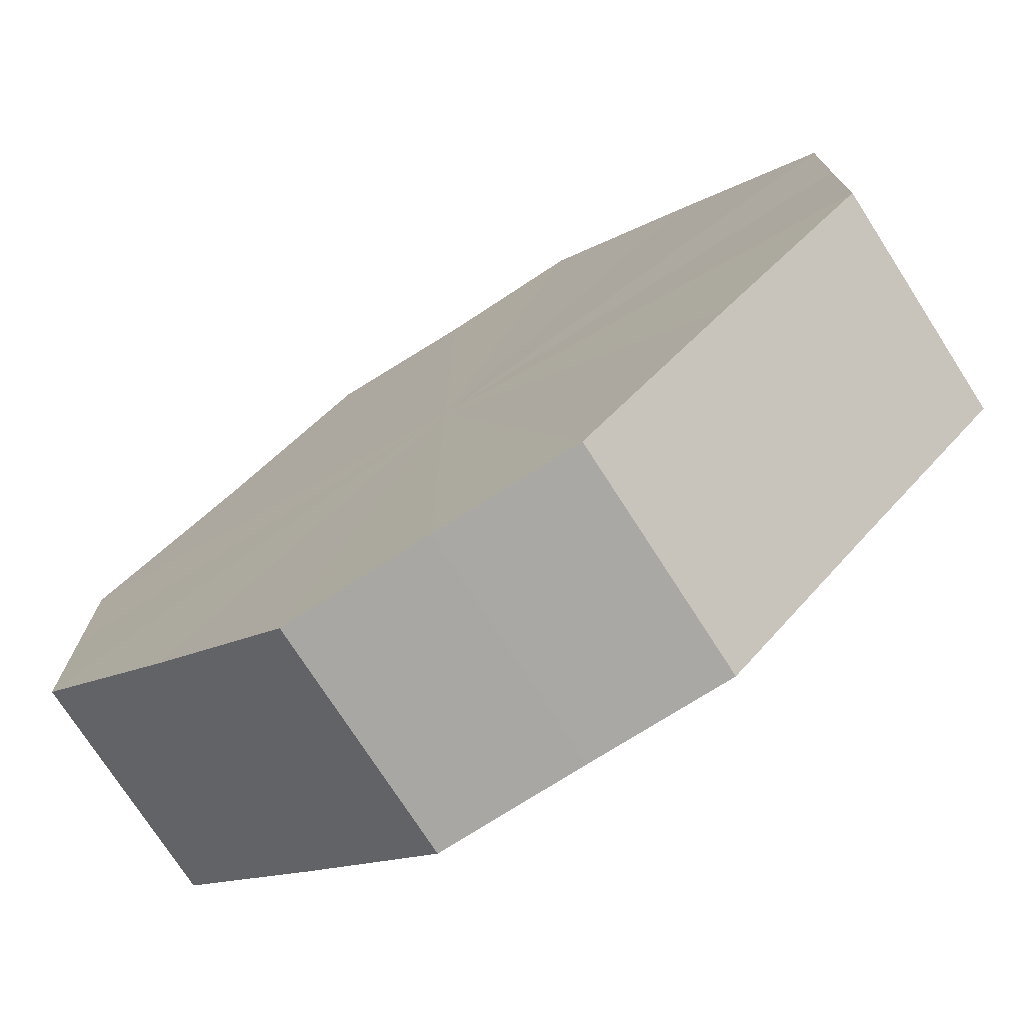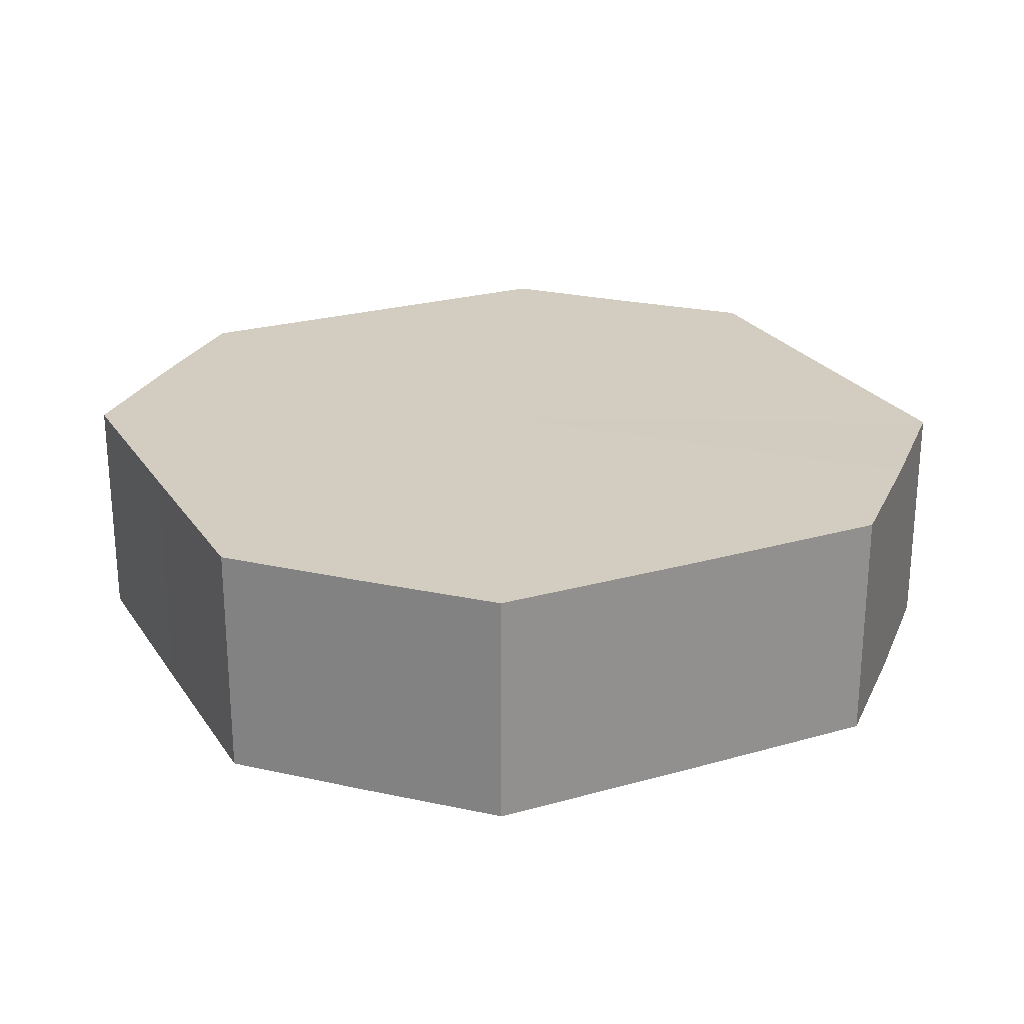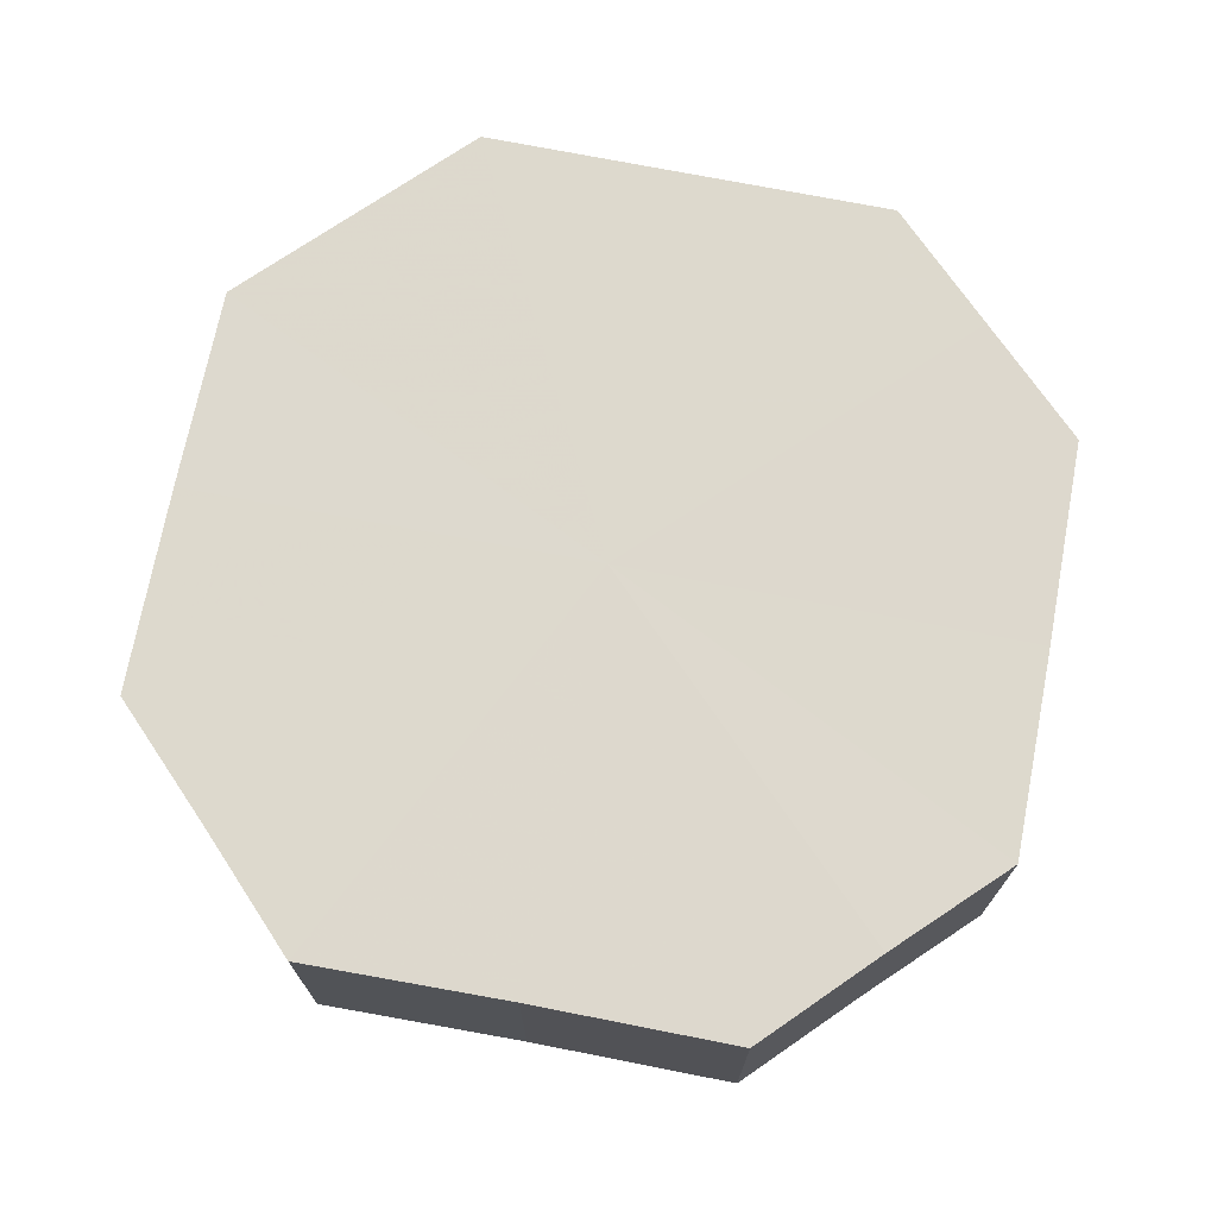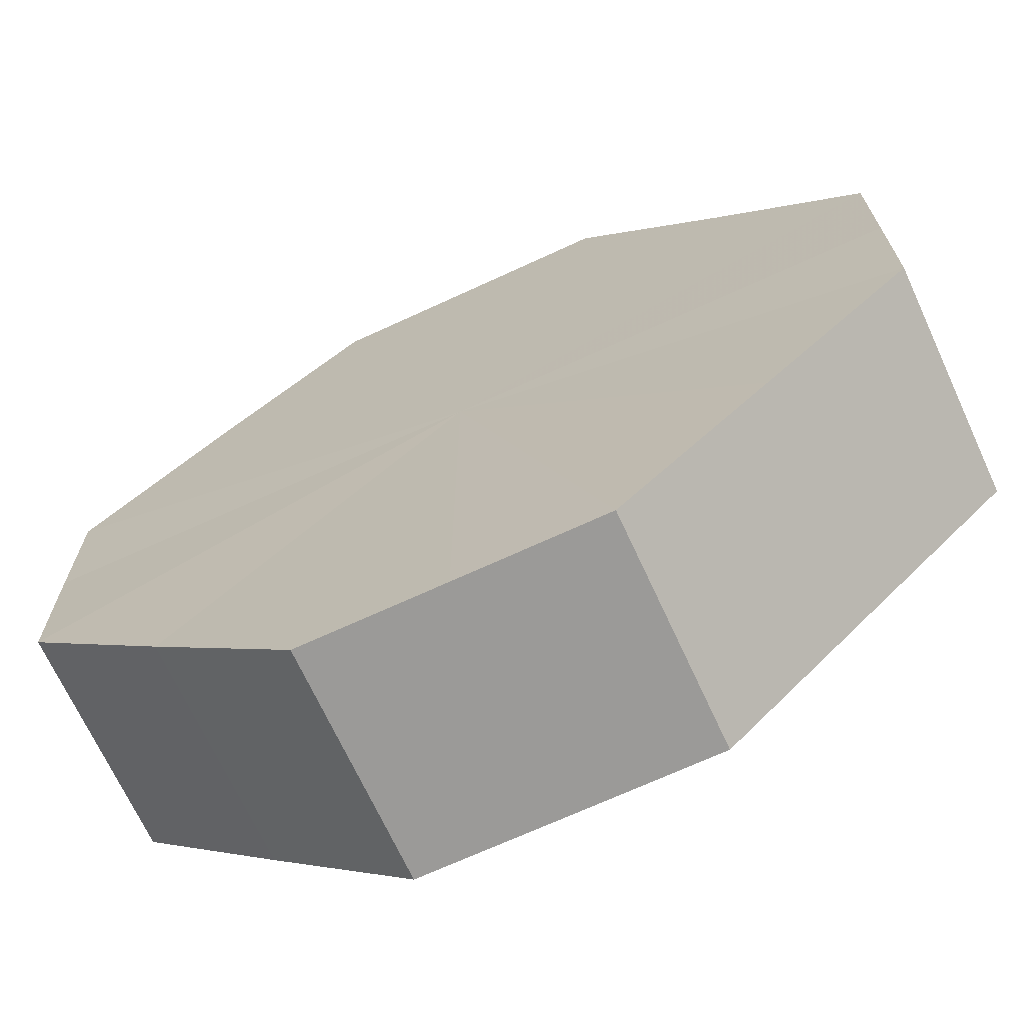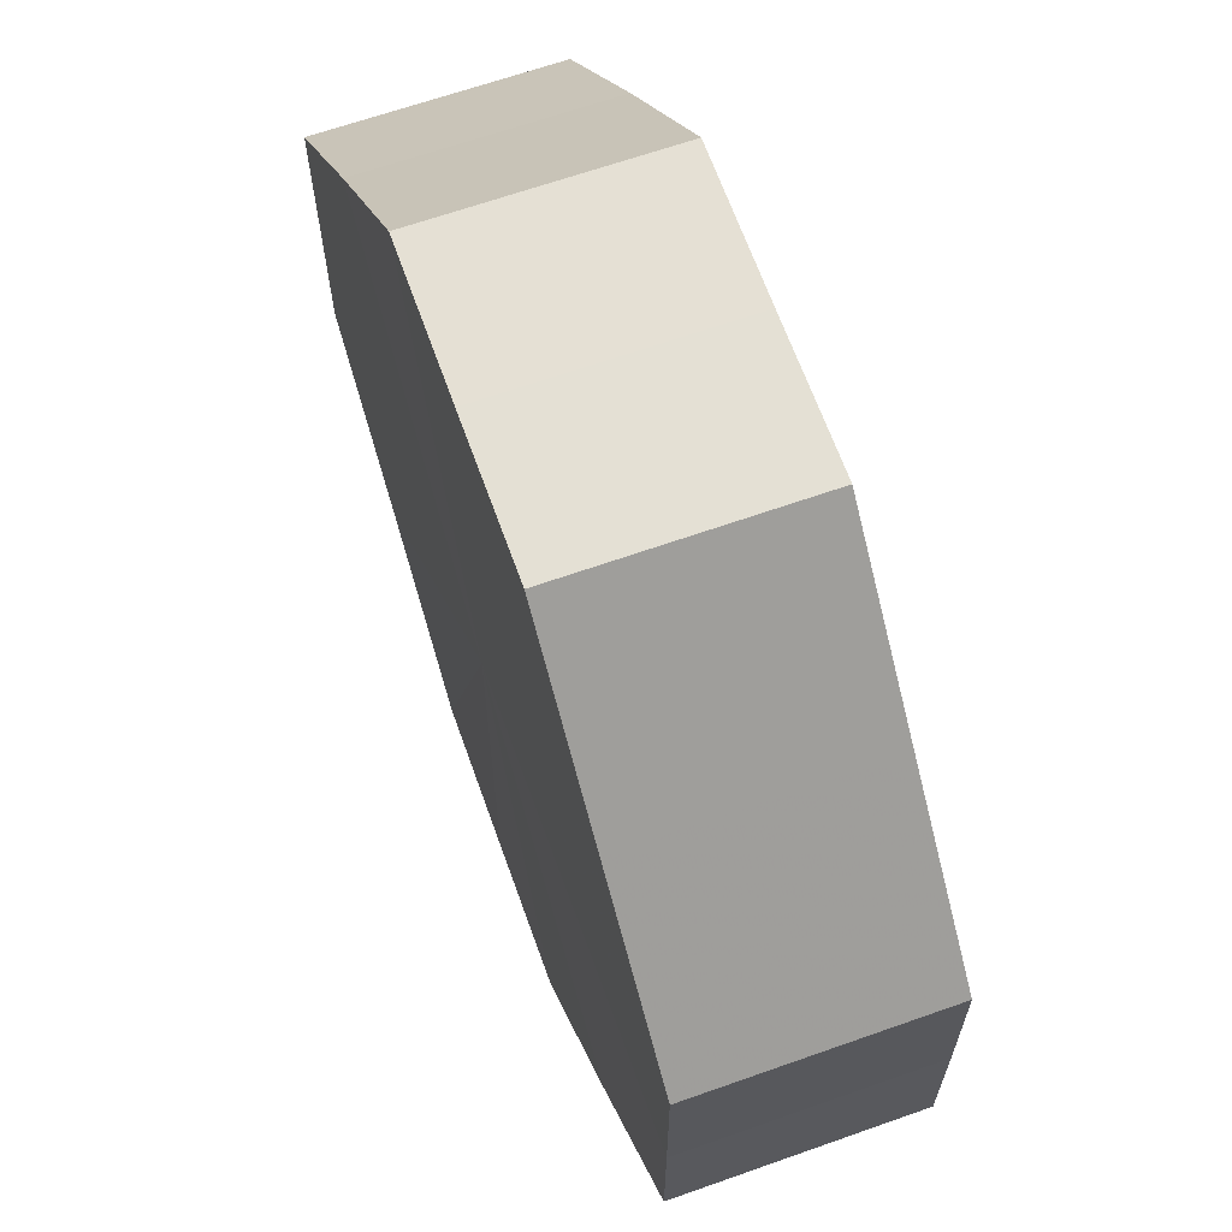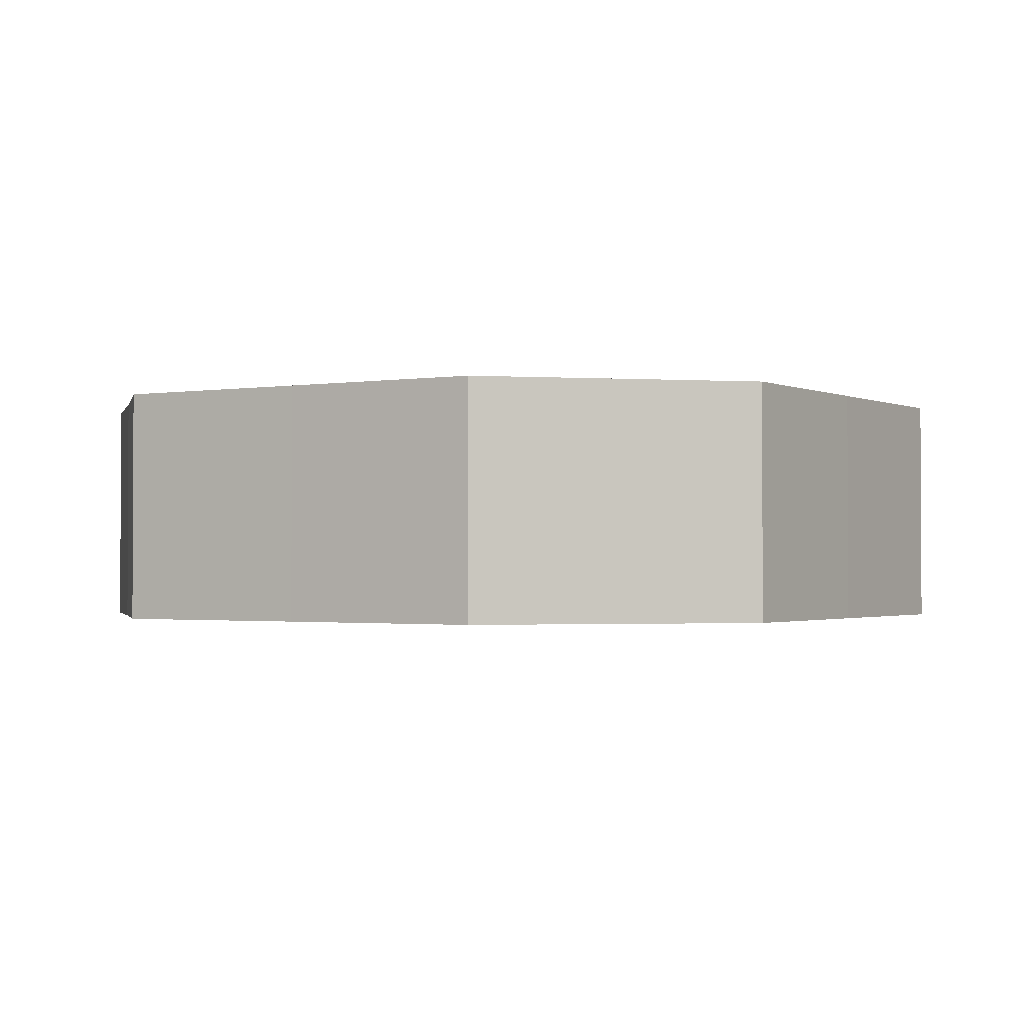
<metadata>
{"format":"obj","ext":"obj","renderer":"f3d","projection":"perspective","resolution":1024,"background":"white","views":[{"elev":-74.8,"azim":32.6,"up":"+Y"},{"elev":24.5,"azim":19.8,"up":"+Z"},{"elev":72.0,"azim":-34.1,"up":"+Z"},{"elev":-69.4,"azim":24.5,"up":"+Y"},{"elev":65.7,"azim":-109.8,"up":"+Y"},{"elev":-1.4,"azim":77.1,"up":"+Z"}]}
</metadata>
<code>
o 8116
v 2174 1870 8.096
v 2174 1870 8.096
v 2174 1870 8.112
v 2174 1870 8.096
v 2174 1870 8.112
v 2174 1870 8.096
v 2174 1870 8.112
v 2174 1870 8.096
v 2174 1870 8.112
v 2174 1870 8.096
v 2174 1870 8.112
v 2174 1870 8.096
v 2174 1870 8.112
v 2174 1870 8.096
v 2174 1870 8.112
v 2174 1870 8.096
v 2174 1870 8.112
v 2174 1870 8.096
v 2174 1870 8.112
v 2174 1870 8.096
v 2174 1870 8.112
v 2174 1870 8.096
v 2174 1870 8.112
v 2174 1870 8.096
v 2174 1870 8.112
v 2174 1870 8.096
v 2174 1870 8.112
v 2174 1870 8.096
v 2174 1870 8.112
v 2174 1870 8.096
v 2174 1870 8.112
v 2174 1870 8.112
v 2174 1870 8.112
v 2174 1870 8.096
v 2174 1870 8.112
v 2174 1870 8.096
v 2174 1870 8.112
v 2174 1870 8.112
v 2174 1870 8.096
v 2174 1870 8.112
v 2174 1870 8.096
v 2174 1870 8.096
v 2174 1870 8.112
v 2174 1870 8.112
v 2174 1870 8.096
v 2174 1870 8.112
v 2174 1870 8.096
v 2174 1870 8.096
v 2174 1870 8.112
v 2174 1870 8.112
v 2174 1870 8.096
v 2174 1870 8.112
v 2174 1870 8.096
v 2174 1870 8.096
v 2174 1870 8.112
v 2174 1870 8.112
v 2174 1870 8.096
v 2174 1870 8.112
v 2174 1870 8.096
v 2174 1870 8.096
v 2174 1870 8.112
v 2174 1870 8.112
v 2174 1870 8.096
v 2174 1870 8.096
v 2174 1870 8.096
v 2174 1870 8.096
v 2174 1870 8.096
v 2174 1870 8.096
v 2174 1870 8.096
v 2174 1870 8.096
v 2174 1870 8.096
v 2174 1870 8.096
v 2174 1870 8.096
v 2174 1870 8.096
v 2174 1870 8.096
v 2174 1870 8.096
v 2174 1870 8.096
v 2174 1870 8.096
v 2174 1870 8.096
v 2174 1870 8.096
v 2174 1870 8.096
v 2174 1870 8.112
v 2174 1870 8.112
v 2174 1870 8.112
v 2174 1870 8.112
v 2174 1870 8.112
v 2174 1870 8.112
v 2174 1870 8.112
v 2174 1870 8.112
v 2174 1870 8.112
v 2174 1870 8.112
v 2174 1870 8.112
v 2174 1870 8.112
v 2174 1870 8.112
v 2174 1870 8.112
v 2174 1870 8.112
v 2174 1870 8.112
v 2174 1870 8.112
f 1 2 3
f 2 4 5
f 6 1 7
f 4 8 9
f 10 6 11
f 8 12 13
f 14 10 15
f 12 16 17
f 18 14 19
f 16 20 21
f 22 18 23
f 20 24 25
f 26 22 27
f 24 28 29
f 30 26 31
f 28 30 32
f 33 34 35
f 35 36 37
f 38 39 33
f 40 41 38
f 37 42 43
f 44 45 40
f 46 47 44
f 43 48 49
f 50 51 46
f 52 53 50
f 49 54 55
f 56 57 52
f 58 59 56
f 55 60 61
f 62 63 58
f 61 64 62
f 65 66 67
f 65 68 66
f 65 67 69
f 65 70 68
f 65 69 71
f 65 72 70
f 65 71 73
f 65 74 72
f 65 73 75
f 65 76 74
f 65 75 77
f 65 78 76
f 65 77 79
f 65 80 78
f 65 79 81
f 65 81 80
f 82 83 84
f 82 85 83
f 82 84 86
f 82 87 85
f 82 86 88
f 82 89 87
f 82 88 90
f 82 91 89
f 82 90 92
f 82 93 91
f 82 92 94
f 82 95 93
f 82 94 96
f 82 97 95
f 82 96 98
f 82 98 97

</code>
